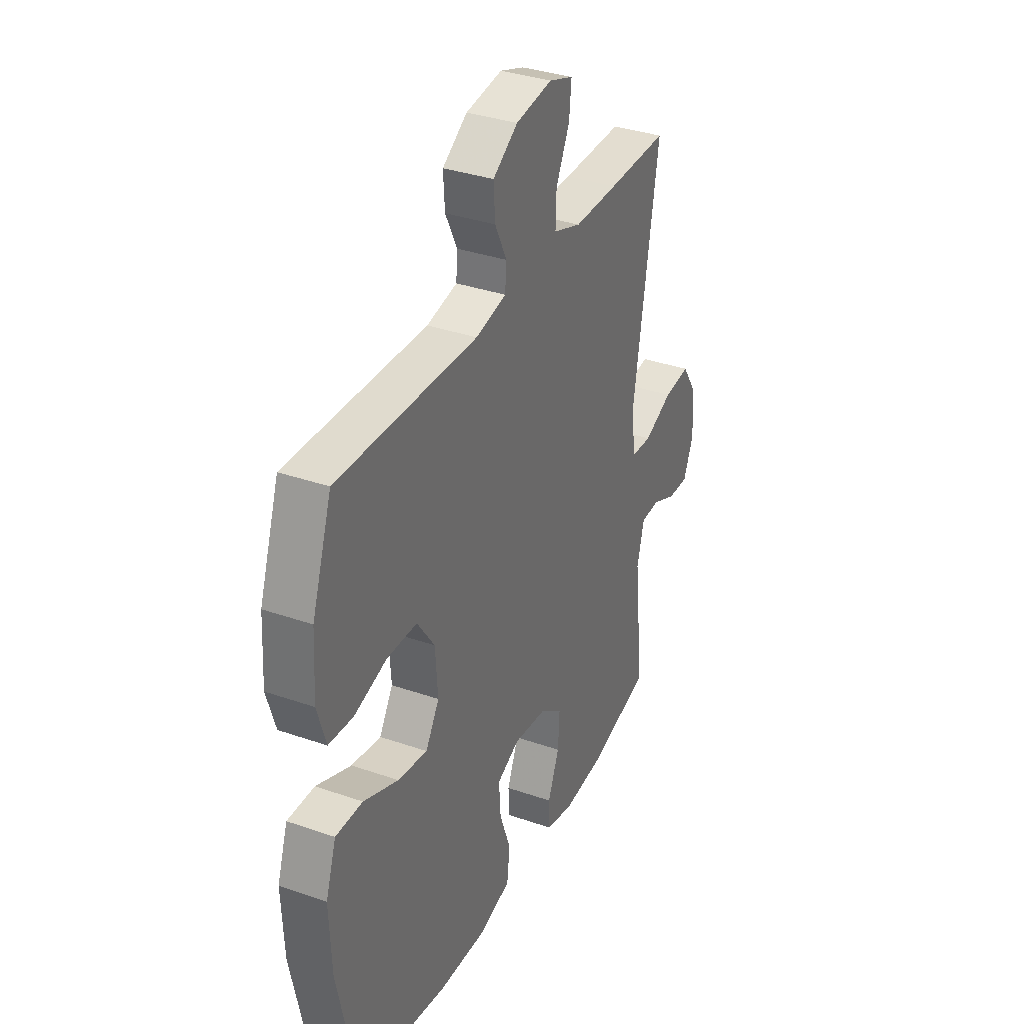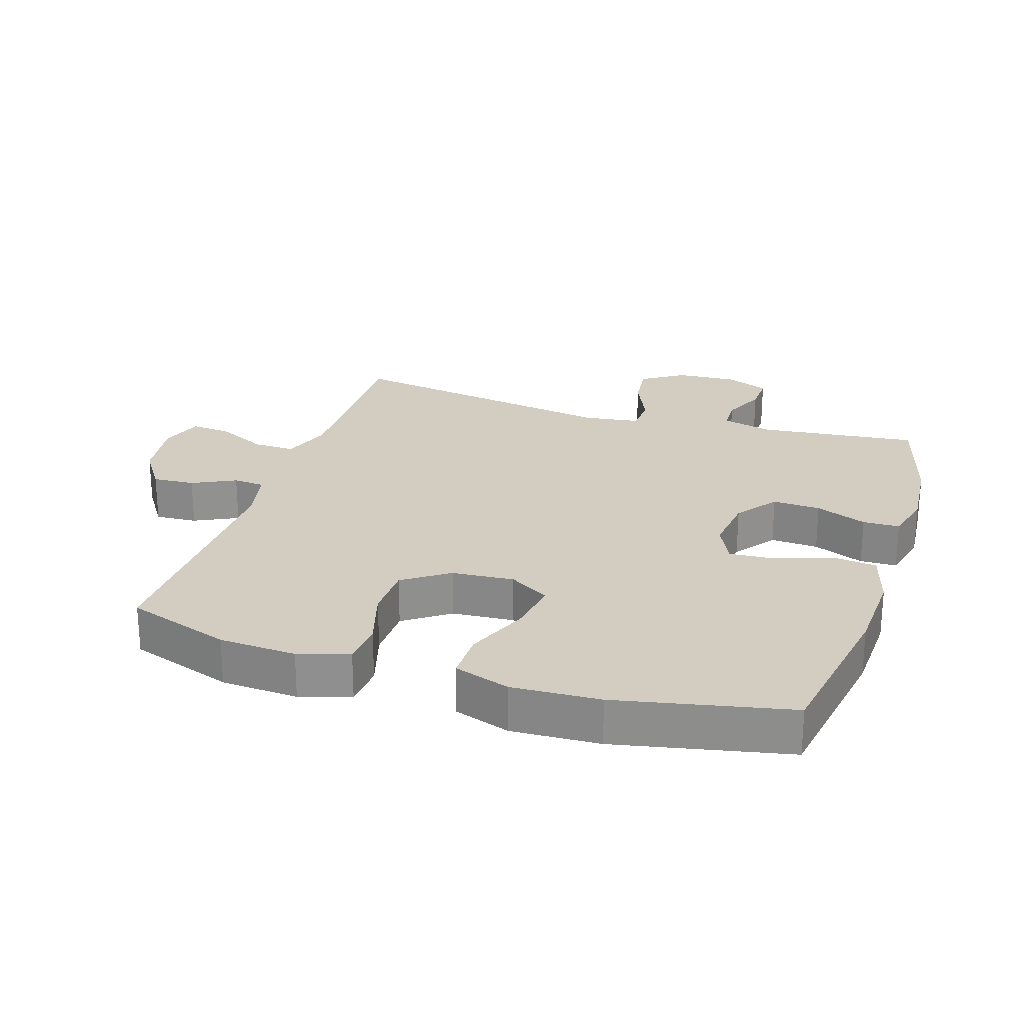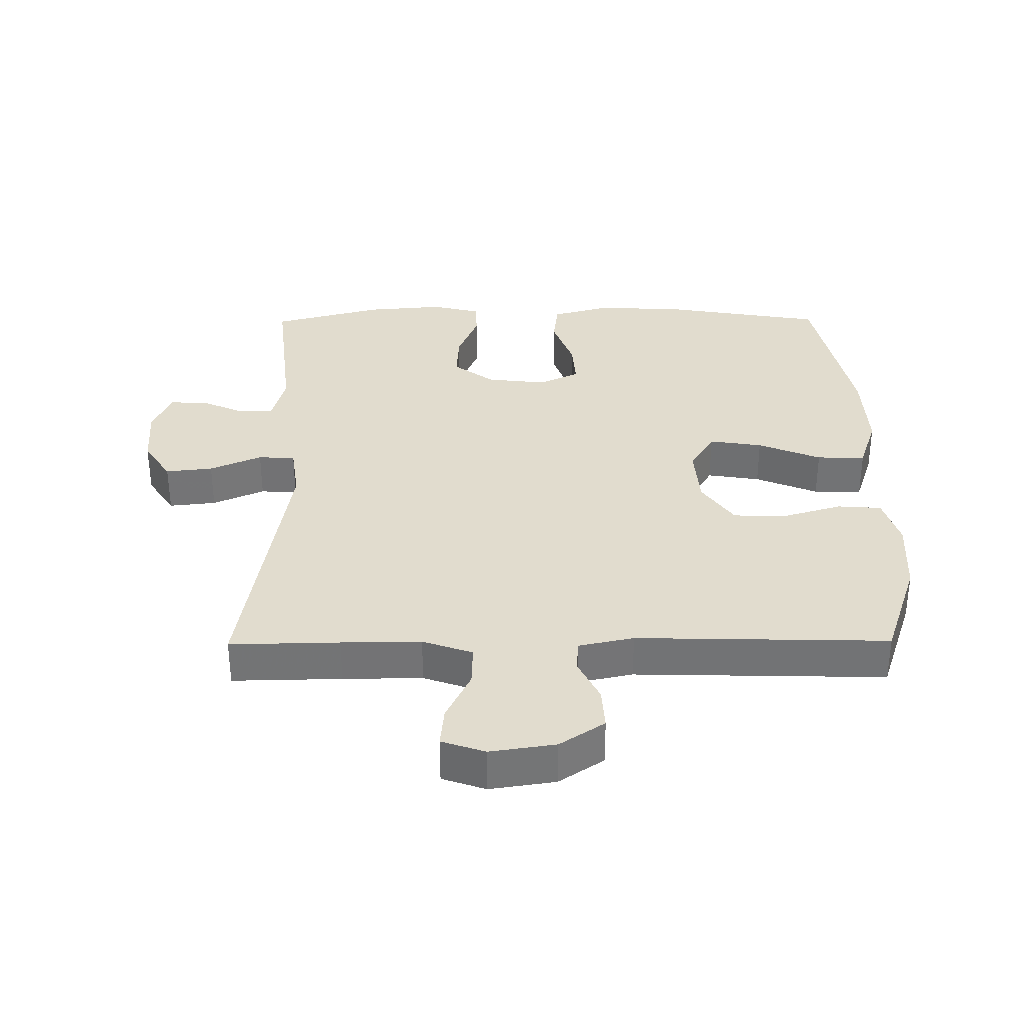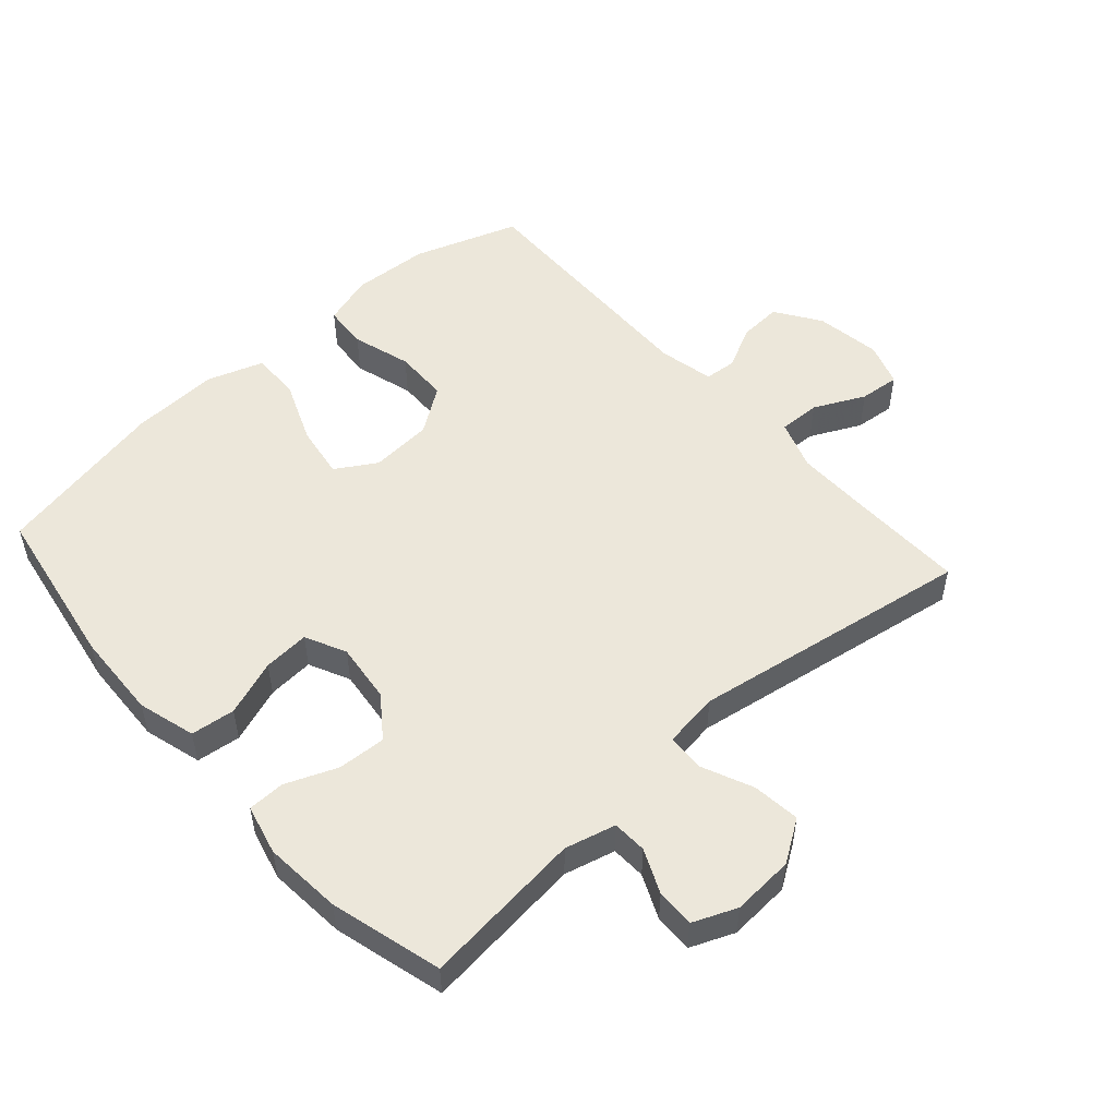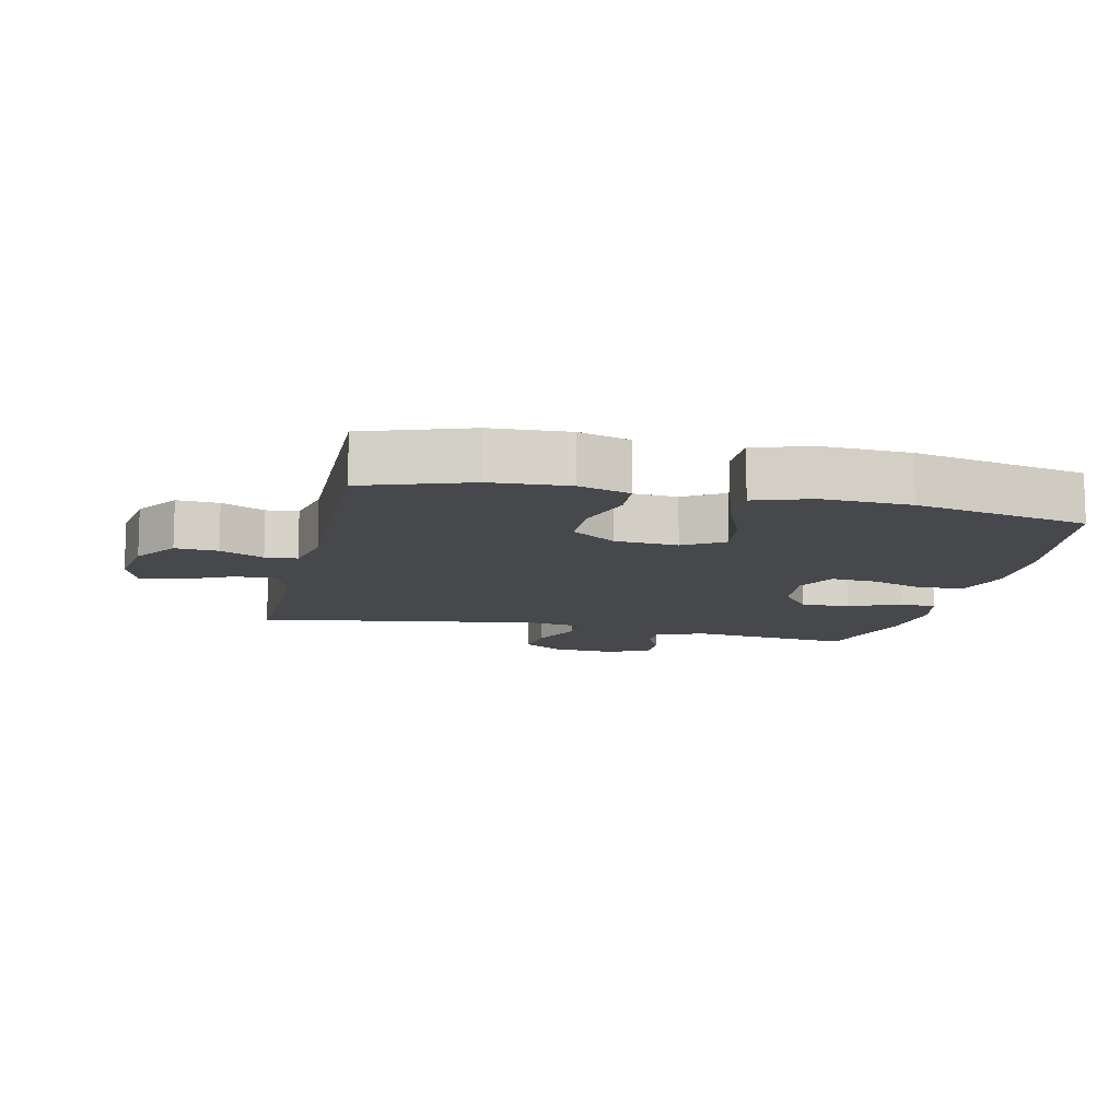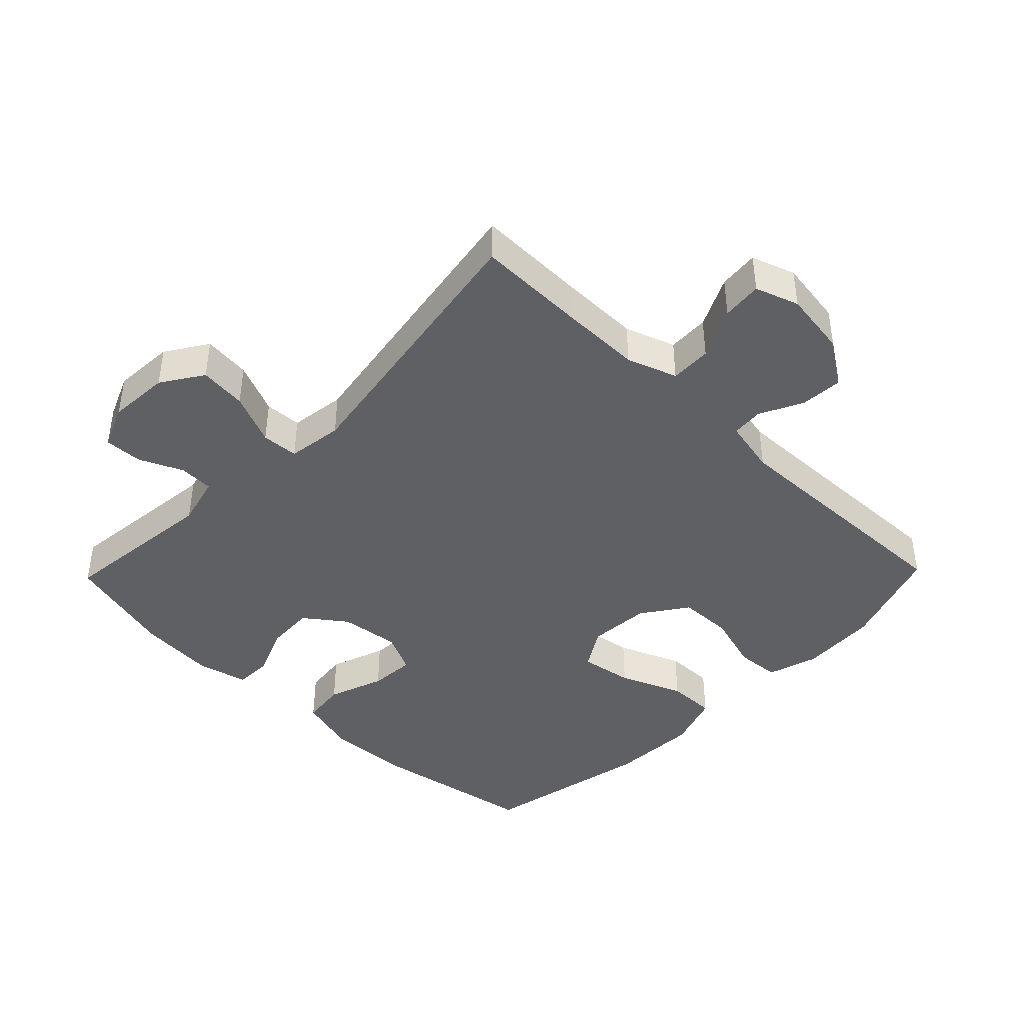
<metadata>
{"format":"obj","ext":"obj","renderer":"f3d","projection":"perspective","resolution":1024,"background":"white","views":[{"elev":34.7,"azim":115.0,"up":"+Z"},{"elev":24.5,"azim":107.7,"up":"+Y"},{"elev":34.1,"azim":-0.5,"up":"+Y"},{"elev":52.0,"azim":-131.8,"up":"+Y"},{"elev":-11.4,"azim":77.1,"up":"+Y"},{"elev":-42.4,"azim":-44.1,"up":"+Y"}]}
</metadata>
<code>
v -0.5 0.07 -0.5
v -0.473 0.07 -0.253
v -0.493 0.07 -0.175
v -0.546 0.07 -0.173
v -0.613 0.07 -0.203
v -0.672 0.07 -0.205
v -0.7 0.07 -0.138
v -0.694 0.07 -0.043
v -0.652 0.07 0.021
v -0.579 0.07 0.013
v -0.499 0.07 -0.022
v -0.442 0.07 -0.019
v -0.43 0.07 0.067
v -0.5 0.07 0.5
v -0.331 0.07 0.497
v -0.208 0.07 0.496
v -0.131 0.07 0.523
v -0.133 0.07 0.587
v -0.171 0.07 0.665
v -0.177 0.07 0.727
v -0.11 0.07 0.75
v -0.009 0.07 0.735
v 0.06 0.07 0.689
v 0.056 0.07 0.624
v 0.023 0.07 0.557
v 0.027 0.07 0.508
v 0.112 0.07 0.49
v 0.5 0.07 0.5
v 0.555 0.07 0.339
v 0.562 0.07 0.22
v 0.538 0.07 0.142
v 0.47 0.07 0.137
v 0.379 0.07 0.164
v 0.296 0.07 0.162
v 0.247 0.07 0.092
v 0.24 0.07 -0.004
v 0.278 0.07 -0.066
v 0.36 0.07 -0.053
v 0.457 0.07 -0.013
v 0.532 0.07 -0.012
v 0.561 0.07 -0.098
v 0.555 0.07 -0.234
v 0.5 0.07 -0.5
v 0.246 0.07 -0.543
v 0.112 0.07 -0.549
v 0.023 0.07 -0.524
v 0.015 0.07 -0.456
v 0.046 0.07 -0.37
v 0.051 0.07 -0.299
v -0.012 0.07 -0.269
v -0.104 0.07 -0.28
v -0.167 0.07 -0.327
v -0.163 0.07 -0.401
v -0.131 0.07 -0.48
v -0.132 0.07 -0.537
v -0.209 0.07 -0.556
v -0.329 0.07 -0.546
v -0.5 0 -0.5
v -0.473 0 -0.253
v -0.493 0 -0.175
v -0.546 0 -0.173
v -0.613 0 -0.203
v -0.672 0 -0.205
v -0.7 0 -0.138
v -0.694 0 -0.043
v -0.652 0 0.021
v -0.579 0 0.013
v -0.499 0 -0.022
v -0.442 0 -0.019
v -0.43 0 0.067
v -0.5 0 0.5
v -0.331 0 0.497
v -0.208 0 0.496
v -0.131 0 0.523
v -0.133 0 0.587
v -0.171 0 0.665
v -0.177 0 0.727
v -0.11 0 0.75
v -0.009 0 0.735
v 0.06 0 0.689
v 0.056 0 0.624
v 0.023 0 0.557
v 0.027 0 0.508
v 0.112 0 0.49
v 0.5 0 0.5
v 0.555 0 0.339
v 0.562 0 0.22
v 0.538 0 0.142
v 0.47 0 0.137
v 0.379 0 0.164
v 0.296 0 0.162
v 0.247 0 0.092
v 0.24 0 -0.004
v 0.278 0 -0.066
v 0.36 0 -0.053
v 0.457 0 -0.013
v 0.532 0 -0.012
v 0.561 0 -0.098
v 0.555 0 -0.234
v 0.5 0 -0.5
v 0.246 0 -0.543
v 0.112 0 -0.549
v 0.023 0 -0.524
v 0.015 0 -0.456
v 0.046 0 -0.37
v 0.051 0 -0.299
v -0.012 0 -0.269
v -0.104 0 -0.28
v -0.167 0 -0.327
v -0.163 0 -0.401
v -0.131 0 -0.48
v -0.132 0 -0.537
v -0.209 0 -0.556
v -0.329 0 -0.546
f 56 57 1 2
f 53 54 55 56
f 52 53 56 2
f 51 52 2 3
f 50 51 3
f 45 46 47 48
f 45 48 49
f 44 45 49
f 43 44 49
f 42 43 49 50
f 38 39 40 41
f 37 38 41 42
f 30 31 32 33
f 30 33 34
f 27 28 29 30
f 26 27 30 34
f 22 23 24 25
f 22 25 26
f 21 22 26
f 18 19 20 21
f 17 18 21 26
f 16 17 26 34
f 13 14 15
f 12 13 15 16
f 8 9 10 11
f 8 11 12
f 7 8 12
f 4 5 6 7
f 3 4 7 12
f 37 42 50 3
f 12 16 34 35
f 12 35 36
f 3 12 36 37
f 59 58 114 113
f 113 112 111 110
f 59 113 110 109
f 60 59 109 108
f 60 108 107
f 105 104 103 102
f 106 105 102
f 106 102 101
f 106 101 100
f 107 106 100 99
f 98 97 96 95
f 99 98 95 94
f 90 89 88 87
f 91 90 87
f 87 86 85 84
f 91 87 84 83
f 82 81 80 79
f 83 82 79
f 83 79 78
f 78 77 76 75
f 83 78 75 74
f 91 83 74 73
f 72 71 70
f 73 72 70 69
f 68 67 66 65
f 69 68 65
f 69 65 64
f 64 63 62 61
f 69 64 61 60
f 60 107 99 94
f 92 91 73 69
f 93 92 69
f 94 93 69 60
f 1 58 59 2
f 2 59 60 3
f 3 60 61 4
f 4 61 62 5
f 5 62 63 6
f 6 63 64 7
f 7 64 65 8
f 8 65 66 9
f 9 66 67 10
f 10 67 68 11
f 11 68 69 12
f 12 69 70 13
f 13 70 71 14
f 14 71 72 15
f 15 72 73 16
f 16 73 74 17
f 17 74 75 18
f 18 75 76 19
f 19 76 77 20
f 20 77 78 21
f 21 78 79 22
f 22 79 80 23
f 23 80 81 24
f 24 81 82 25
f 25 82 83 26
f 26 83 84 27
f 27 84 85 28
f 28 85 86 29
f 29 86 87 30
f 30 87 88 31
f 31 88 89 32
f 32 89 90 33
f 33 90 91 34
f 34 91 92 35
f 35 92 93 36
f 36 93 94 37
f 37 94 95 38
f 38 95 96 39
f 39 96 97 40
f 40 97 98 41
f 41 98 99 42
f 42 99 100 43
f 43 100 101 44
f 44 101 102 45
f 45 102 103 46
f 46 103 104 47
f 47 104 105 48
f 48 105 106 49
f 49 106 107 50
f 50 107 108 51
f 51 108 109 52
f 52 109 110 53
f 53 110 111 54
f 54 111 112 55
f 55 112 113 56
f 56 113 114 57
f 57 114 58 1

</code>
